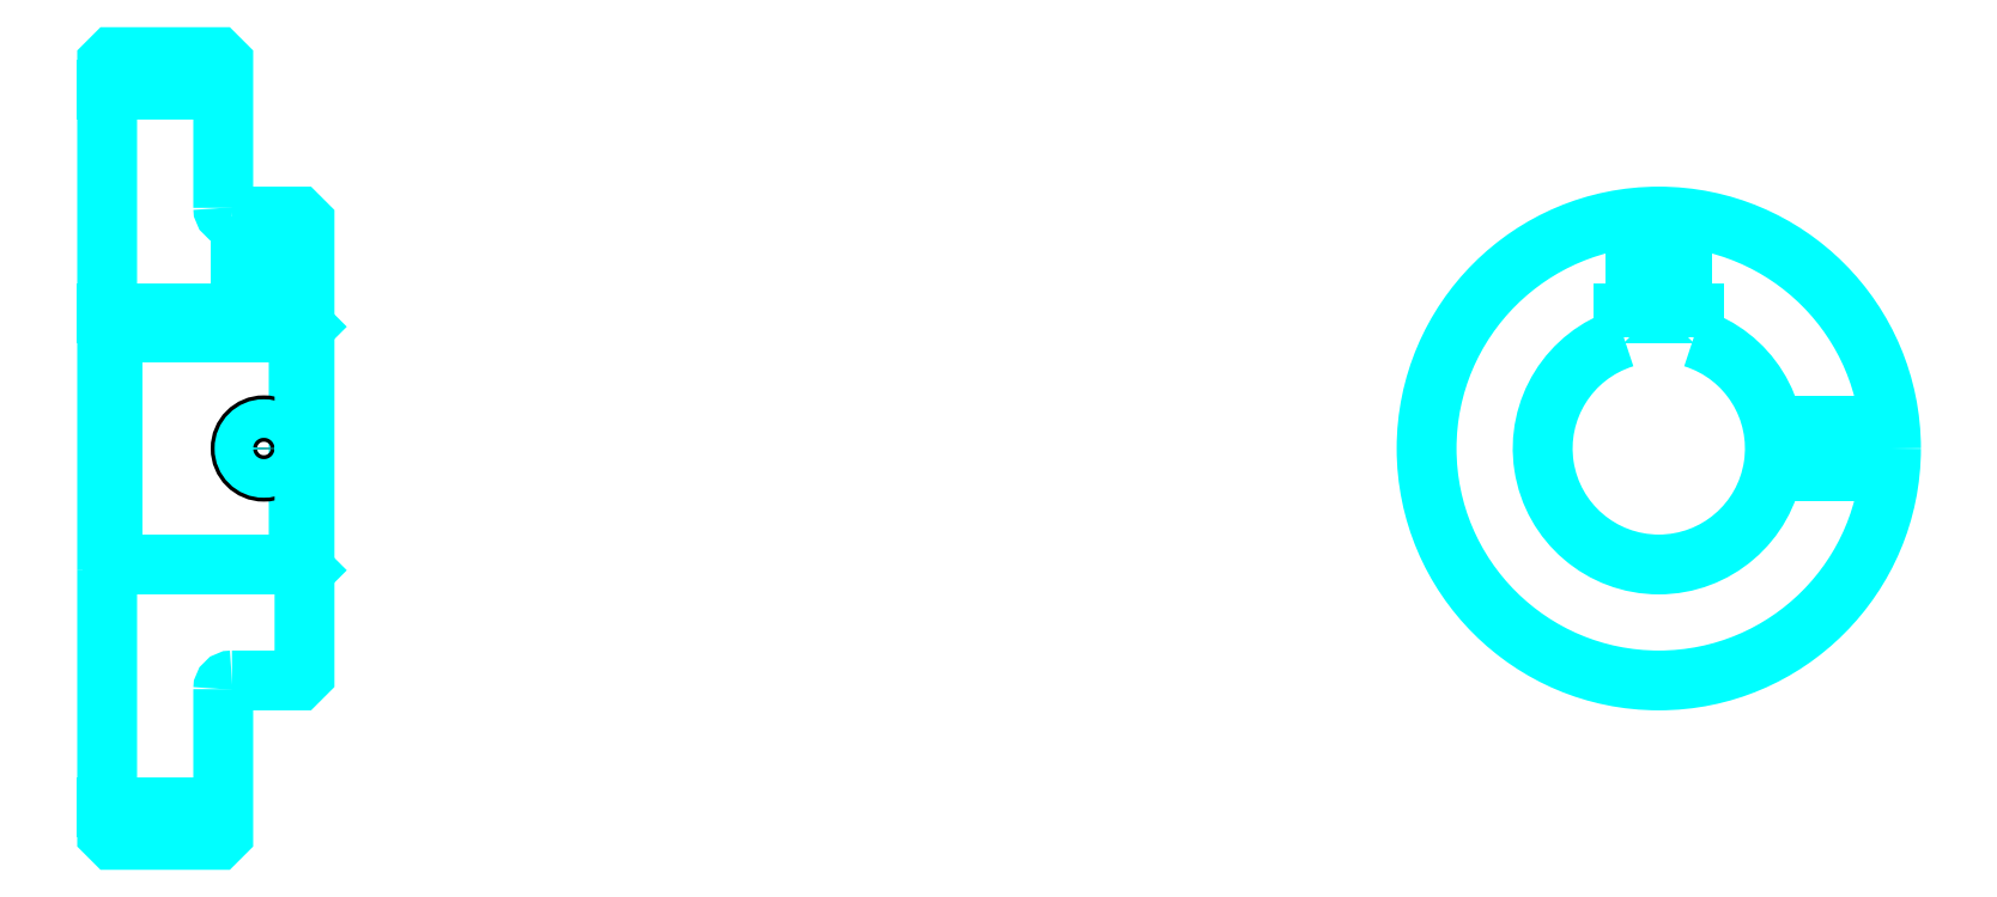
<metadata>
{"format":"dxf","ext":"dxf","renderer":"ezdxf+matplotlib","layout":"modelspace","background":"white","min_lineweight":24,"dpi":150}
</metadata>
<code>
0
SECTION
2
ENTITIES
0
LINE
8
0
10
200.7
20
263.9
30
0
11
220.7
21
263.9
31
0
0
LINE
8
0
10
200.7
20
140.1
30
0
11
220.7
21
140.1
31
0
0
LINE
8
0
10
233.7
20
182
30
0
11
234.7
21
181
31
0
0
LINE
8
0
10
233.7
20
222
30
0
11
234.7
21
223
31
0
0
LINE
8
0
10
201.7
20
222
30
0
11
201.7
21
182
31
0
0
POLYLINE
8
0
66
1
10
0
20
0
30
0
70
2
0
VERTEX
8
0
10
200.7
20
181
30
0
70
0
0
VERTEX
8
0
10
201.7
20
182
30
0
70
0
0
VERTEX
8
0
10
233.7
20
182
30
0
70
0
0
VERTEX
8
0
10
233.7
20
222
30
0
70
0
0
VERTEX
8
0
10
201.7
20
222
30
0
70
0
0
VERTEX
8
0
10
200.7
20
223
30
0
70
0
0
SEQEND
8
0
0
ARC
8
0
10
222.2
20
243.5
30
0
40
1.5
50
180
51
270
0
ARC
8
0
10
222.2
20
160.5
30
0
40
1.5
50
90
51
180
0
ARC
8
0
10
468
20
202
30
0
40
20
50
107.5
51
72.54
0
POLYLINE
8
0
66
1
10
0
20
0
30
0
70
2
0
VERTEX
8
0
10
474
20
221.1
30
0
70
0
0
VERTEX
8
0
10
474
20
225.3
30
0
70
0
0
VERTEX
8
0
10
462
20
225.3
30
0
70
0
0
VERTEX
8
0
10
462
20
221.1
30
0
70
0
0
SEQEND
8
0
0
LINE
8
0
10
200.7
20
225.3
30
0
11
234.7
21
225.3
31
0
0
POLYLINE
8
0
66
1
10
0
20
0
30
0
70
2
0
VERTEX
8
0
10
231.7
20
242
30
0
70
0
0
VERTEX
8
0
10
231.7
20
225.3
30
0
70
0
0
SEQEND
8
0
0
POLYLINE
8
0
66
1
10
0
20
0
30
0
70
2
0
VERTEX
8
0
10
223.7
20
242
30
0
70
0
0
VERTEX
8
0
10
223.7
20
225.3
30
0
70
0
0
SEQEND
8
0
0
POLYLINE
8
0
66
1
10
0
20
0
30
0
70
2
0
VERTEX
8
0
10
231.1
20
242
30
0
70
0
0
VERTEX
8
0
10
231.1
20
225.3
30
0
70
0
0
SEQEND
8
0
0
POLYLINE
8
0
66
1
10
0
20
0
30
0
70
2
0
VERTEX
8
0
10
224.4
20
242
30
0
70
0
0
VERTEX
8
0
10
224.4
20
225.3
30
0
70
0
0
SEQEND
8
0
0
POLYLINE
8
0
66
1
10
0
20
0
30
0
70
2
0
VERTEX
8
0
10
464
20
225.3
30
0
70
0
0
VERTEX
8
0
10
464
20
241.8
30
0
70
0
0
SEQEND
8
0
0
POLYLINE
8
0
66
1
10
0
20
0
30
0
70
2
0
VERTEX
8
0
10
472
20
225.3
30
0
70
0
0
VERTEX
8
0
10
472
20
241.8
30
0
70
0
0
SEQEND
8
0
0
POLYLINE
8
0
66
1
10
0
20
0
30
0
70
2
0
VERTEX
8
0
10
464.7
20
225.3
30
0
70
0
0
VERTEX
8
0
10
464.7
20
241.8
30
0
70
0
0
SEQEND
8
0
0
POLYLINE
8
0
66
1
10
0
20
0
30
0
70
2
0
VERTEX
8
0
10
471.4
20
225.3
30
0
70
0
0
VERTEX
8
0
10
471.4
20
241.8
30
0
70
0
0
SEQEND
8
0
0
CIRCLE
8
0
10
227.7
20
202
30
0
40
4
0
CIRCLE
8
0
10
227.7
20
202
30
0
40
3.325
0
POLYLINE
8
0
66
1
10
0
20
0
30
0
70
2
0
VERTEX
8
0
10
487.6
20
206
30
0
70
0
0
VERTEX
8
0
10
507.8
20
206
30
0
70
0
0
SEQEND
8
0
0
POLYLINE
8
0
66
1
10
0
20
0
30
0
70
2
0
VERTEX
8
0
10
487.6
20
198
30
0
70
0
0
VERTEX
8
0
10
507.8
20
198
30
0
70
0
0
SEQEND
8
0
0
POLYLINE
8
0
66
1
10
0
20
0
30
0
70
2
0
VERTEX
8
0
10
487.8
20
205.3
30
0
70
0
0
VERTEX
8
0
10
507.9
20
205.3
30
0
70
0
0
SEQEND
8
0
0
POLYLINE
8
0
66
1
10
0
20
0
30
0
70
2
0
VERTEX
8
0
10
487.8
20
198.7
30
0
70
0
0
VERTEX
8
0
10
507.9
20
198.7
30
0
70
0
0
SEQEND
8
0
0
POLYLINE
8
0
66
1
10
0
20
0
30
0
70
2
0
VERTEX
8
0
10
200.7
20
181
30
0
70
0
0
VERTEX
8
0
10
200.7
20
135.5
30
0
70
0
0
VERTEX
8
0
10
201.7
20
134.5
30
0
70
0
0
VERTEX
8
0
10
219.7
20
134.5
30
0
70
0
0
VERTEX
8
0
10
220.7
20
135.5
30
0
70
0
0
VERTEX
8
0
10
220.7
20
160.5
30
0
70
0
0
SEQEND
8
0
0
POLYLINE
8
0
66
1
10
0
20
0
30
0
70
2
0
VERTEX
8
0
10
222.2
20
162
30
0
70
0
0
VERTEX
8
0
10
233.7
20
162
30
0
70
0
0
VERTEX
8
0
10
234.7
20
163
30
0
70
0
0
VERTEX
8
0
10
234.7
20
241
30
0
70
0
0
VERTEX
8
0
10
233.7
20
242
30
0
70
0
0
VERTEX
8
0
10
222.2
20
242
30
0
70
0
0
SEQEND
8
0
0
POLYLINE
8
0
66
1
10
0
20
0
30
0
70
2
0
VERTEX
8
0
10
220.7
20
243.5
30
0
70
0
0
VERTEX
8
0
10
220.7
20
268.5
30
0
70
0
0
VERTEX
8
0
10
219.7
20
269.5
30
0
70
0
0
VERTEX
8
0
10
201.7
20
269.5
30
0
70
0
0
VERTEX
8
0
10
200.7
20
268.5
30
0
70
0
0
VERTEX
8
0
10
200.7
20
181
30
0
70
0
0
SEQEND
8
0
0
CIRCLE
8
0
10
468
20
202
30
0
40
40
0
ENDSEC
0
EOF

</code>
